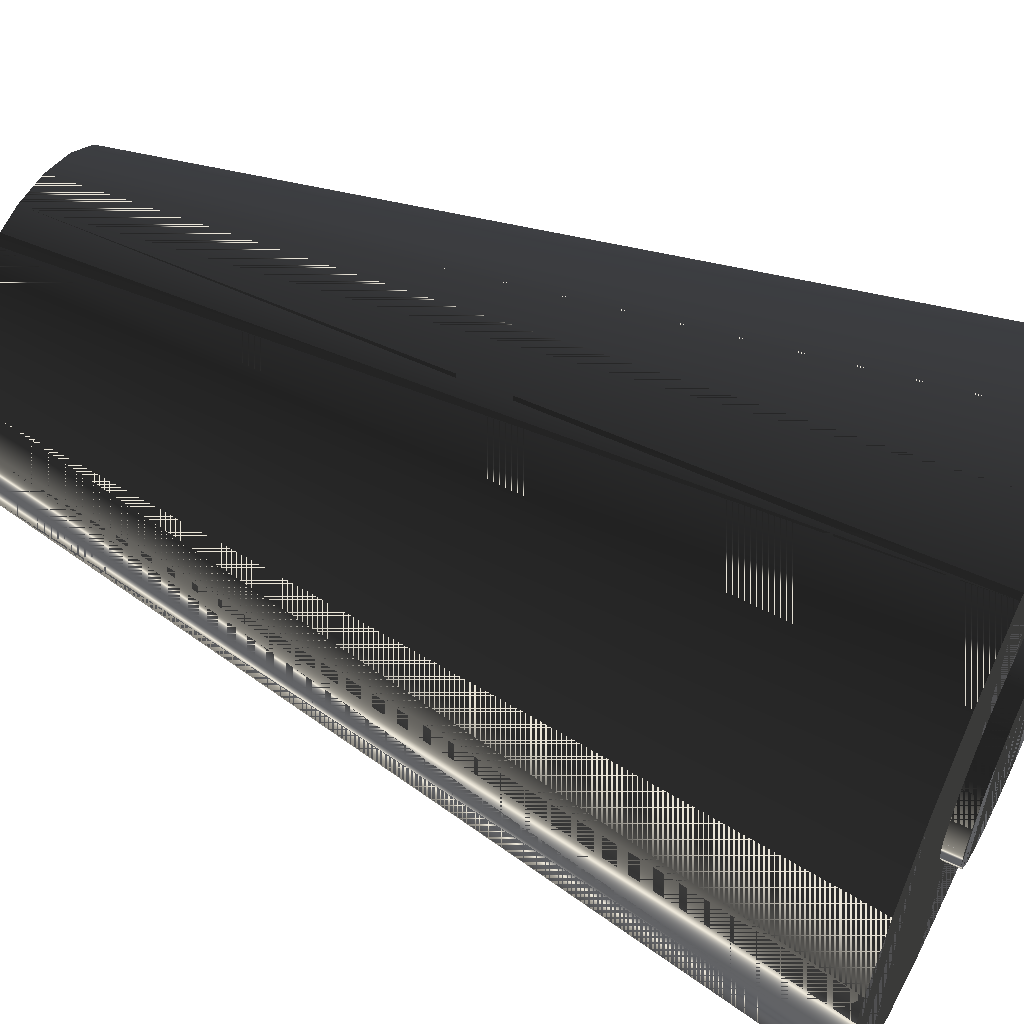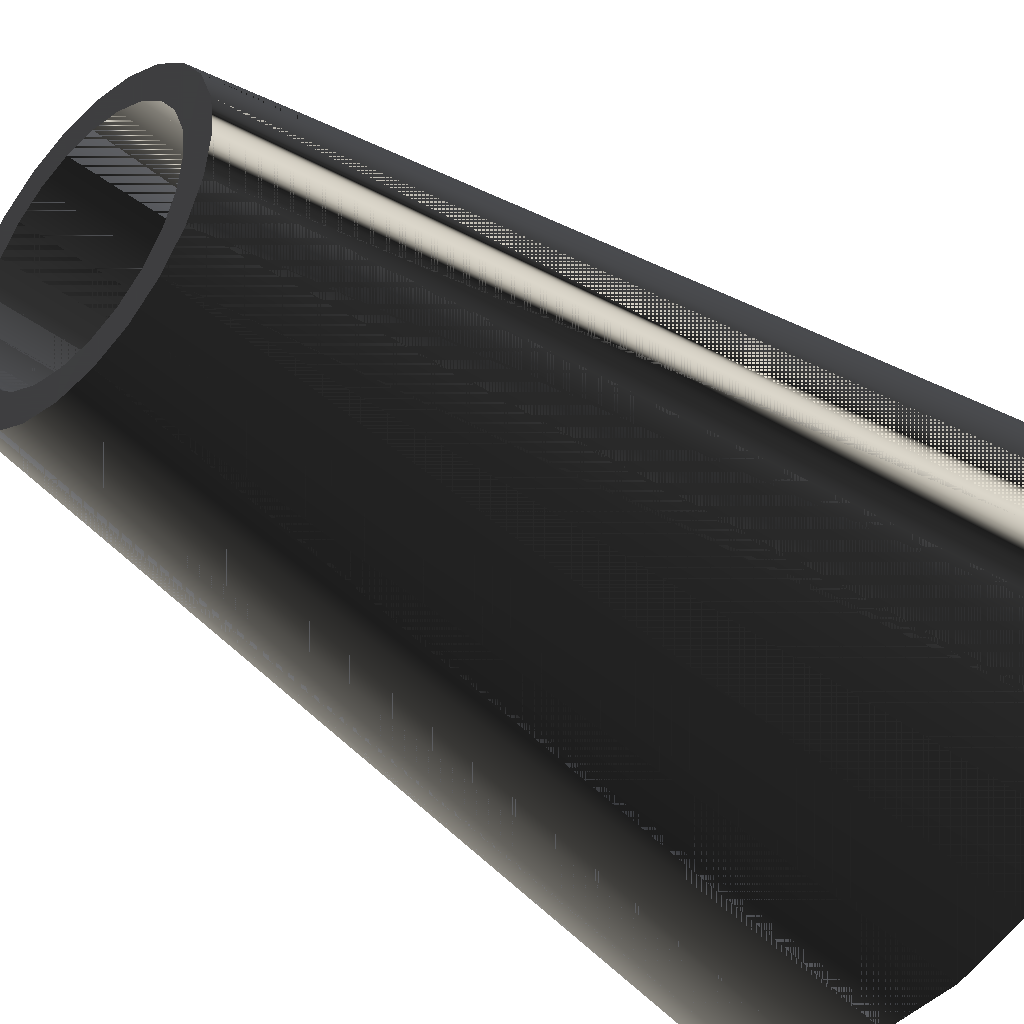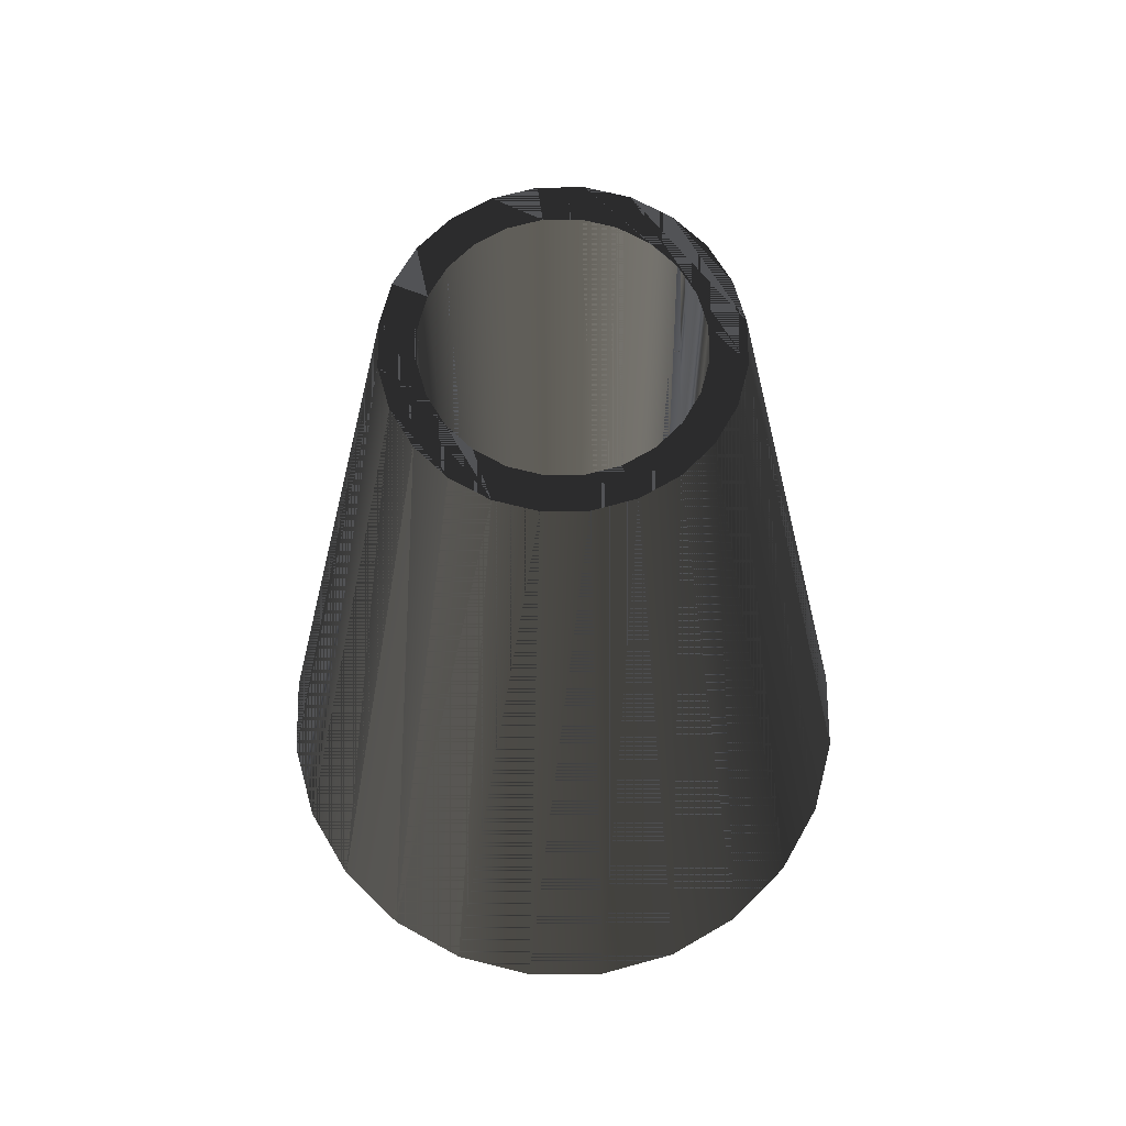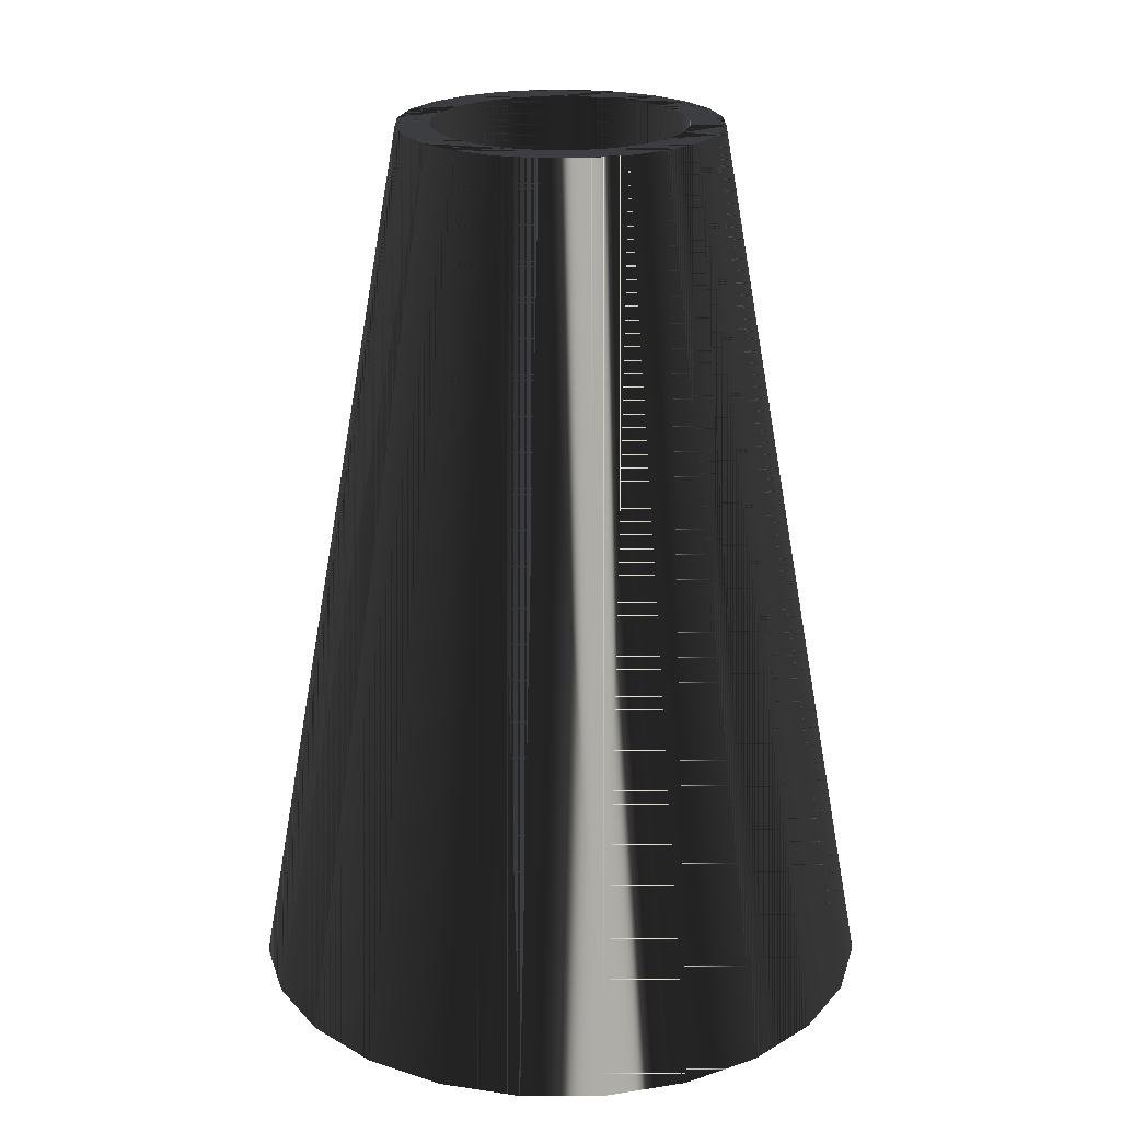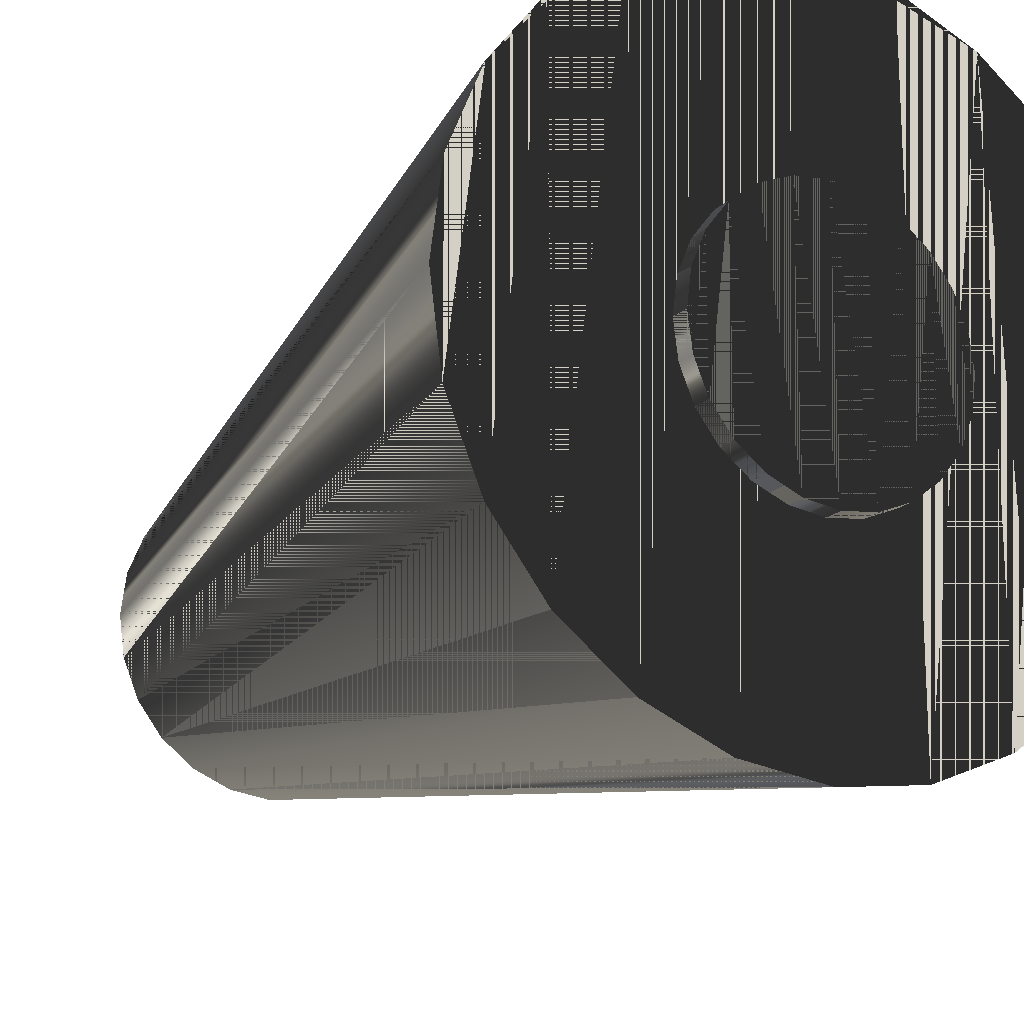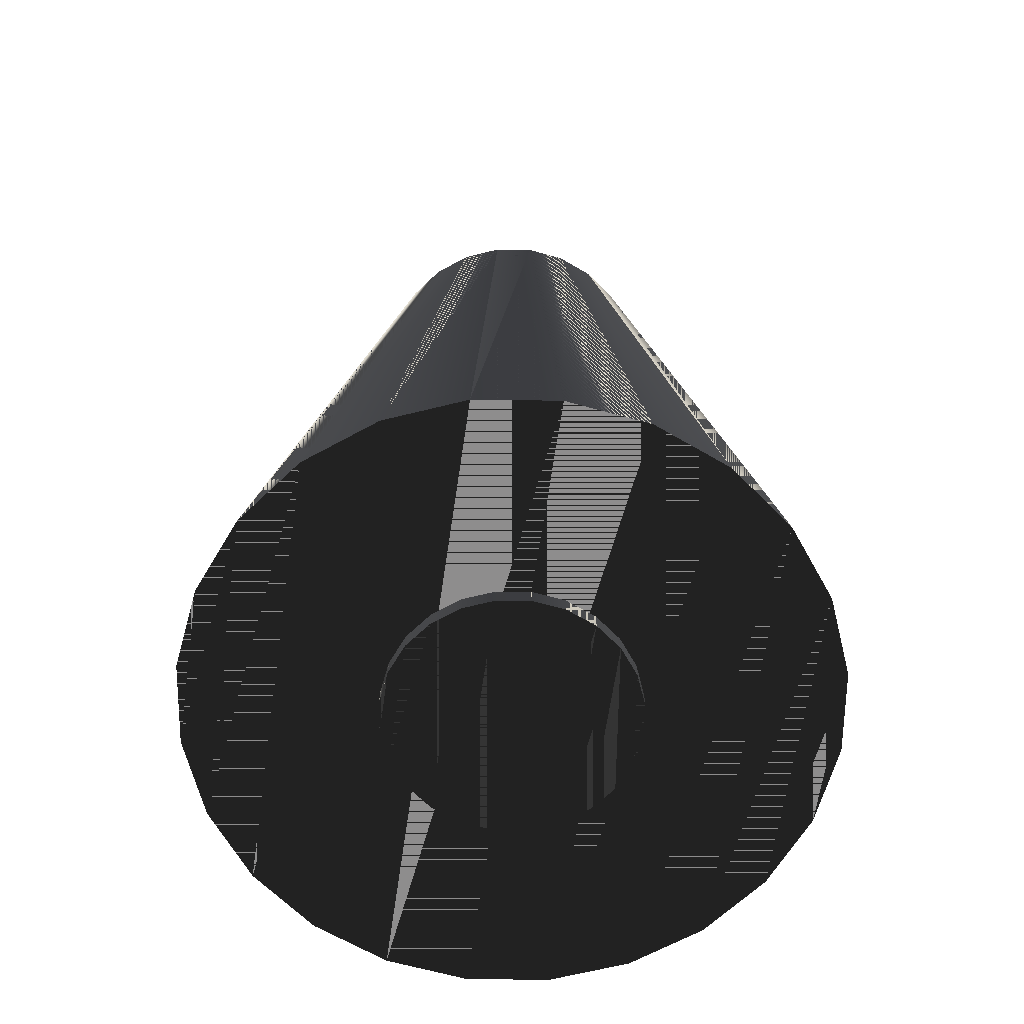
<metadata>
{"format":"obj","ext":"obj","renderer":"f3d","projection":"perspective","resolution":1024,"background":"white","views":[{"elev":58.0,"azim":-63.9,"up":"+Z"},{"elev":-39.8,"azim":-133.9,"up":"+Z"},{"elev":65.7,"azim":141.9,"up":"+Y"},{"elev":22.1,"azim":-97.9,"up":"+Y"},{"elev":-17.9,"azim":-30.3,"up":"+Z"},{"elev":-64.7,"azim":-8.3,"up":"+Y"}]}
</metadata>
<code>
v -146.2 0 -39.18
v -146.2 0 39.18
v -151.4 0 -1.854e-14
f 1 2 3
v -131.1 0 75.69
f 2 1 4
f 3 2 1
v -73.1 423.1 19.59
f 5 3 2
v -75.68 423.1 1.421e-14
f 3 5 6
f 2 3 5
f 6 5 3
v -73.1 423.1 -19.59
f 5 7 6
v -65.54 423.1 -37.84
f 7 5 8
f 6 7 5
f 7 3 6
f 3 7 1
f 6 3 7
f 1 7 3
f 8 1 7
v -131.1 0 -75.69
f 1 8 9
f 7 1 8
f 9 8 1
v -53.52 423.1 -53.52
f 10 9 8
v -107 0 -107
f 9 10 11
f 8 9 10
f 11 10 9
v -75.69 0 -131.1
f 10 12 11
v -37.84 423.1 -65.54
f 12 10 13
f 11 12 10
v -75.69 0 131.1
f 14 11 12
v -107 0 107
f 15 11 14
f 15 9 11
f 4 9 15
f 4 1 9
f 4 1 2
f 9 1 4
f 15 9 4
f 11 9 15
f 14 11 15
f 12 11 14
v -39.18 0 146.2
f 14 12 16
f 16 12 14
v -39.18 0 -146.2
f 16 12 17
f 17 12 16
f 13 17 12
v -19.59 423.1 -73.1
f 17 13 18
f 12 17 13
f 18 13 17
v -29.89 423.1 -51.77
f 13 19 18
v -42.27 423.1 -42.27
f 13 20 19
v -51.77 423.1 -29.89
f 13 21 20
f 10 21 13
v -57.74 423.1 -15.47
f 10 22 21
v -59.78 423.1 -7.638e-14
f 10 23 22
v -65.54 423.1 37.84
f 10 24 23
f 8 24 10
f 8 5 24
f 8 5 7
f 24 5 8
f 2 24 5
f 24 2 4
f 4 2 24
f 5 24 2
v -53.52 423.1 53.52
f 4 25 24
f 25 4 15
f 15 4 25
f 24 25 4
f 25 23 24
v -57.74 423.1 15.47
f 23 25 26
f 24 23 25
f 23 24 10
f 10 24 8
f 22 23 10
v -57.74 -8.557 -15.47
f 23 27 22
v -59.78 -8.557 -7.638e-14
f 27 23 28
f 28 23 27
f 26 28 23
v -57.74 -8.557 15.47
f 28 26 29
f 29 26 28
v -51.77 423.1 29.89
f 30 29 26
v -51.77 -8.557 29.89
f 29 30 31
f 31 30 29
v -42.27 423.1 42.27
f 32 31 30
v -42.27 -8.557 42.27
f 31 32 33
f 33 32 31
v -29.89 -8.557 51.77
f 32 34 33
v -29.89 423.1 51.77
f 34 32 35
f 33 34 32
v -29.89 -8.557 -51.77
f 36 33 34
v -42.27 -8.557 -42.27
f 37 33 36
v -51.77 -8.557 -29.89
f 38 33 37
f 38 31 33
f 27 31 38
f 27 29 31
f 29 27 28
f 28 27 29
f 31 29 27
f 38 31 27
f 33 31 38
f 37 33 38
f 36 33 37
f 34 33 36
v -15.47 -8.557 -57.74
f 36 34 39
f 39 34 36
v -15.47 -8.557 57.74
f 39 34 40
f 40 34 39
f 35 40 34
v -15.47 423.1 57.74
f 40 35 41
f 34 40 35
f 41 35 40
v -19.59 423.1 73.1
f 35 42 41
v -37.84 423.1 65.54
f 35 43 42
f 32 43 35
f 30 43 32
f 30 25 43
f 26 25 30
f 26 25 23
f 30 25 26
f 43 25 30
f 15 43 25
f 43 15 14
f 14 15 43
f 25 43 15
f 14 42 43
f 42 14 16
f 16 14 42
f 43 42 14
f 42 43 35
f 35 43 32
f 32 43 30
f 30 31 32
f 35 32 34
f 41 42 35
v 4.619e-14 423.1 75.68
f 41 42 44
f 44 42 41
f 16 44 42
v -2.781e-14 0 151.4
f 44 16 45
f 45 16 44
f 16 17 45
f 45 17 16
v 9.269e-15 0 -151.4
f 45 17 46
f 46 17 45
f 18 46 17
v 9.592e-14 423.1 -75.68
f 46 18 47
f 17 46 18
f 47 18 46
v -15.47 423.1 -57.74
f 18 48 47
f 18 19 48
f 18 19 13
f 48 19 18
f 36 48 19
f 48 36 39
f 39 36 48
f 19 48 36
f 19 37 36
f 37 19 20
f 36 37 19
f 20 19 37
f 19 20 13
f 20 21 13
f 21 37 20
f 37 21 38
f 38 21 37
f 22 38 21
f 38 22 27
f 27 22 38
f 22 27 23
f 21 38 22
f 21 22 10
f 13 21 10
f 13 10 12
f 20 37 21
v 2.798e-14 423.1 -59.78
f 39 49 48
v 2.798e-14 -8.557 -59.78
f 49 39 50
f 50 39 49
f 39 40 50
f 50 40 39
v 1.119e-13 -8.557 59.78
f 50 40 51
f 51 40 50
f 41 51 40
v 1.119e-13 423.1 59.78
f 51 41 52
f 40 51 41
f 52 41 51
f 41 44 52
f 52 44 41
v 19.59 423.1 73.1
f 52 44 53
f 53 44 52
f 45 53 44
v 39.18 0 146.2
f 53 45 54
f 54 45 53
f 45 46 54
f 54 46 45
v 39.18 0 -146.2
f 54 46 55
f 55 46 54
f 47 55 46
v 19.59 423.1 -73.1
f 55 47 56
f 46 55 47
f 56 47 55
v 15.47 423.1 -57.74
f 47 57 56
f 47 49 57
f 47 48 49
f 47 48 18
f 49 48 47
f 48 49 39
f 57 49 47
f 50 57 49
v 15.47 -8.557 -57.74
f 57 50 58
f 58 50 57
f 50 51 58
f 58 51 50
v 15.47 -8.557 57.74
f 58 51 59
f 59 51 58
f 52 59 51
v 15.47 423.1 57.74
f 59 52 60
f 51 59 52
f 60 52 59
f 52 53 60
f 60 53 52
v 29.89 423.1 51.77
f 60 53 61
f 61 53 60
v 37.84 423.1 65.54
f 61 53 62
f 62 53 61
f 54 62 53
v 75.69 0 131.1
f 62 54 63
f 63 54 62
f 54 55 63
f 63 55 54
v 75.69 0 -131.1
f 63 55 64
f 64 55 63
f 56 64 55
v 37.84 423.1 -65.54
f 64 56 65
f 55 64 56
f 65 56 64
v 29.89 423.1 -51.77
f 56 66 65
f 56 57 66
f 56 57 47
f 66 57 56
f 58 66 57
v 29.89 -8.557 -51.77
f 66 58 67
f 67 58 66
v 29.89 -8.557 51.77
f 58 68 67
f 58 59 68
f 68 59 58
f 60 68 59
f 68 60 61
f 59 68 60
f 61 60 68
v 42.27 -8.557 42.27
f 61 69 68
v 42.27 423.1 42.27
f 69 61 70
f 68 69 61
f 67 68 69
f 67 68 58
f 69 68 67
v 42.27 -8.557 -42.27
f 67 69 71
f 71 69 67
v 51.77 -8.557 -29.89
f 71 69 72
f 72 69 71
v 51.77 -8.557 29.89
f 72 69 73
f 73 69 72
v 51.77 423.1 29.89
f 69 74 73
f 74 69 70
f 70 69 74
f 70 61 69
f 61 62 70
f 70 62 61
v 53.52 423.1 53.52
f 70 62 75
f 75 62 70
f 63 75 62
v 107 0 107
f 75 63 76
f 76 63 75
f 63 64 76
f 76 64 63
v 107 0 -107
f 76 64 77
f 77 64 76
f 65 77 64
v 53.52 423.1 -53.52
f 77 65 78
f 64 77 65
f 78 65 77
v 42.27 423.1 -42.27
f 65 79 78
f 65 66 79
f 65 66 56
f 79 66 65
f 67 79 66
f 79 67 71
f 71 67 79
f 66 79 67
f 72 79 71
v 51.77 423.1 -29.89
f 79 72 80
f 80 72 79
v 57.74 -8.557 -15.47
f 81 80 72
v 57.74 423.1 -15.47
f 80 81 82
f 82 81 80
v 59.78 -8.557 -4.885e-14
f 83 82 81
v 59.78 423.1 -4.885e-14
f 82 83 84
f 84 83 82
v 57.74 -8.557 15.47
f 85 84 83
v 57.74 423.1 15.47
f 84 85 86
f 86 85 84
f 73 86 85
f 86 73 74
f 74 73 86
f 73 74 69
f 85 86 73
f 81 73 85
f 72 73 81
f 81 73 72
f 85 73 81
f 81 85 83
f 83 85 81
f 83 84 85
f 81 82 83
f 72 80 81
f 74 75 86
f 70 75 74
f 74 75 70
f 86 75 74
v 65.54 423.1 37.84
f 86 75 87
f 87 75 86
v 131.1 0 75.69
f 75 88 87
f 88 75 76
f 76 75 88
f 87 88 75
v 146.2 0 39.18
f 89 87 88
v 73.1 423.1 19.59
f 87 89 90
f 88 87 89
f 90 89 87
v 151.4 0 -0
f 91 90 89
v 75.68 423.1 -4.263e-14
f 90 91 92
f 89 90 91
f 92 91 90
v 146.2 0 -39.18
f 93 92 91
v 73.1 423.1 -19.59
f 92 93 94
f 91 92 93
f 94 93 92
v 65.54 423.1 -37.84
f 93 95 94
v 131.1 0 -75.69
f 95 93 96
f 94 95 93
f 95 87 94
f 84 87 95
f 86 87 84
f 84 87 86
f 95 87 84
f 94 87 95
f 94 87 90
f 90 87 94
f 94 90 92
f 92 90 94
f 95 82 84
f 78 82 95
f 78 80 82
f 78 79 80
f 78 79 65
f 80 79 78
f 82 80 78
f 95 82 78
f 84 82 95
f 96 78 95
f 78 96 77
f 95 78 96
f 77 96 78
f 88 77 96
f 76 77 88
f 88 77 76
f 96 77 88
f 88 96 89
f 89 96 88
f 89 96 93
f 93 96 89
f 96 93 95
f 89 93 91
f 91 93 89
f 71 79 72
f 62 75 63
f 57 66 58
f 53 62 54
f 49 57 50
f 44 53 45
f 42 44 16
f 26 29 30
f 23 28 26

</code>
